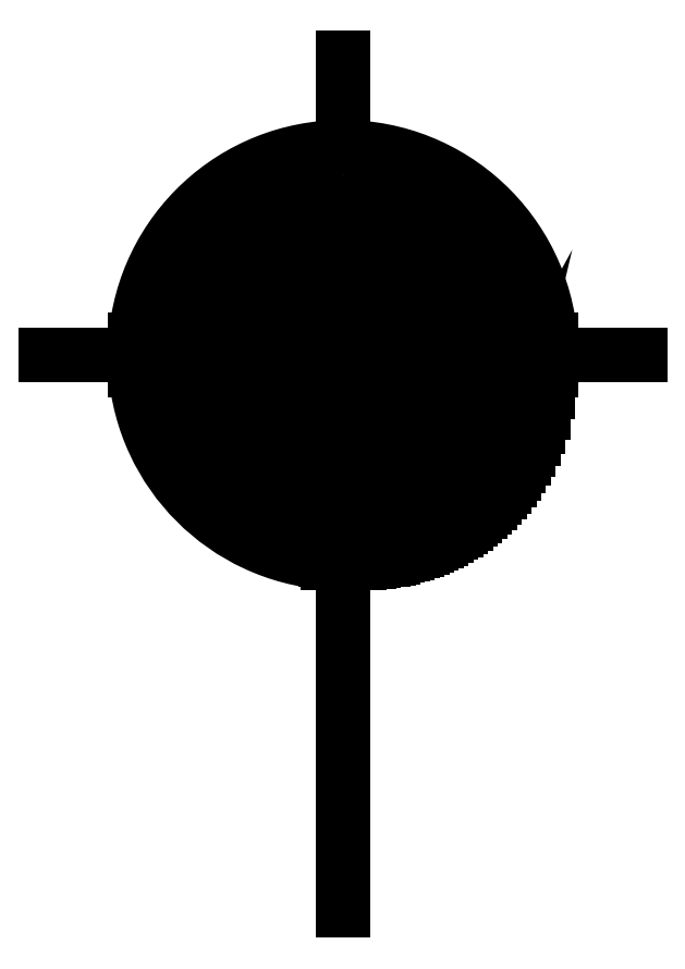
<metadata>
{"format":"dxf","ext":"dxf","renderer":"ezdxf+matplotlib","layout":"modelspace","background":"white","min_lineweight":24,"dpi":150}
</metadata>
<code>
0
SECTION
2
ENTITIES
0
ARC
8
Ceco.NEt 24
10
0
20
0.6515
30
0
40
0.2084
50
90
51
165.1
0
ARC
8
Ceco.NEt 24
10
0
20
0.6515
30
0
40
0.2442
50
90
51
175.8
0
ARC
8
Ceco.NEt 24
10
0
20
0.6515
30
0
40
0.2084
50
14.92
51
90
0
ARC
8
Ceco.NEt 24
10
0
20
0.6515
30
0
40
0.2442
50
4.2
51
90
0
HATCH
8
Ceco.NEt 24
10
0
20
0
30
0
210
0
220
0
230
1
2
NET
70
     0
71
     0
91
        3
92
        7
72
     1
73
     1
93
       13
10
8e-16
20
0.842
42
0.3055
10
-0.1766
20
0.723
42
0
10
-0.1369
20
0.723
42
0
10
-0.1369
20
0.58
42
0
10
-0.1766
20
0.58
42
0.203
10
-0.07153
20
0.4749
42
0
10
-0.07153
20
0.5153
42
0
10
0.07153
20
0.5153
42
0
10
0.07153
20
0.4749
42
0.203
10
0.1766
20
0.58
42
0
10
0.1369
20
0.58
42
0
10
0.1369
20
0.723
42
0
10
0.1766
20
0.723
42
0.3055
97
        0
92
       22
72
     0
73
     1
93
        7
10
-8e-16
20
0.8331
10
0.1316
20
0.6515
10
0.08941
20
0.6515
10
0.08941
20
0.6404
10
-0.08941
20
0.6404
10
-0.08941
20
0.6515
10
-0.1316
20
0.6515
97
        0
92
       22
72
     1
73
     1
93
       20
10
-0.03357
20
0.6256
42
0
10
0.04537
20
0.5638
42
0
10
0.04537
20
0.6018
42
0.4104
10
0.02506
20
0.6224
42
0
10
0.02506
20
0.6255
42
0
10
0.07271
20
0.6255
42
0
10
0.07271
20
0.6225
42
0.4304
10
0.05255
20
0.6045
42
0
10
0.05238
20
0.5233
42
0
10
-0.04064
20
0.596
42
0
10
-0.0425
20
0.5995
42
0
10
-0.0425
20
0.5414
42
0.3902
10
-0.02196
20
0.5262
42
0
10
-0.02196
20
0.5233
42
0
10
-0.06989
20
0.5233
42
0
10
-0.06989
20
0.5262
42
0.3595
10
-0.05049
20
0.5403
42
0
10
-0.05049
20
0.6072
42
0.4175
10
-0.06984
20
0.6217
42
0
10
-0.06989
20
0.6256
42
0
97
        0
75
     0
76
     1
52
90
41
0.007153
77
     0
78
     2
53
90
43
-3.87
44
0.9425
45
-0.02271
46
0
79
     0
53
180
43
-3.87
44
0.9425
45
0
46
-0.02271
79
     0
47
0.1025
98
        3
10
-0.05236
20
0.81
10
-0.05236
20
0.81
10
-0.05236
20
0.81
0
LWPOLYLINE
8
Ceco.NEt 24
90
       13
70
     1
43
0.001788
10
0.07153
20
0.4749
42
0.203
10
0.1766
20
0.58
10
0.1369
20
0.58
10
0.1369
20
0.723
10
0.1766
20
0.723
42
0.3055
10
8e-16
20
0.842
42
0.3055
10
-0.1766
20
0.723
10
-0.1369
20
0.723
10
-0.1369
20
0.58
10
-0.1766
20
0.58
42
0.203
10
-0.07153
20
0.4749
10
-0.07153
20
0.5153
10
0.07153
20
0.5153
0
LINE
8
Ceco.NEt 24
10
0
20
1
30
0
11
0
21
0.8957
31
0
0
LINE
8
Ceco.NEt 24
10
0
20
0.4616
30
0
11
0
21
0
31
0
0
SOLID
8
Ceco.NEt 24
10
0.1548
20
0.7051
30
0
11
0.2014
21
0.7051
31
0
12
0.1893
22
0.6706
32
0
13
0.2435
23
0.6694
33
0
0
LINE
8
Ceco.NEt 24
10
0.1548
20
0.5978
30
0
11
0.2014
21
0.5978
31
0
0
LINE
8
Ceco.NEt 24
10
0.1548
20
0.7051
30
0
11
0.2014
21
0.7051
31
0
0
LINE
8
Ceco.NEt 24
10
0.1548
20
0.7051
30
0
11
0.1905
21
0.6694
31
0
0
LINE
8
Ceco.NEt 24
10
0.1905
20
0.6336
30
0
11
0.1548
21
0.5978
31
0
0
ARC
8
Ceco.NEt 24
10
0
20
0.6515
30
0
40
0.2084
50
284.9
51
345.1
0
ARC
8
Ceco.NEt 24
10
0
20
0.6515
30
0
40
0.2442
50
274.2
51
355.8
0
LWPOLYLINE
8
Ceco.NEt 24
90
        5
70
     0
43
0
10
0.01899
20
0.4099
10
0.05365
20
0.4501
42
0.2074
10
0.1836
20
0.5529
42
-0.2006
10
0.09279
20
0.4256
42
-0.0872
10
0.01788
20
0.4086
42
-0.02466
0
HATCH
8
Ceco.NEt 24
10
0
20
0
30
0
210
0
220
0
230
1
2
LINE
70
     0
71
     1
91
        1
92
       33
93
        4
72
     1
10
0.01899
20
0.4099
11
0.05365
21
0.4501
72
     2
10
-1.1e-15
20
0.6515
40
0.2084
50
284.9
51
331.8
73
     1
72
     2
10
-0.01402
20
0.5979
40
0.2027
50
12.82
51
58.2
73
     0
72
     2
10
0.006946
20
0.6303
40
0.2219
50
67.24
51
87.18
73
     0
97
        1
75
     0
76
     1
52
90
41
0.0001788
77
     0
78
     1
53
90
43
-3.87
44
0.9425
45
-0.0005678
46
0
79
     0
98
        1
10
-3.87
20
0.9425
0
LINE
8
Ceco.NEt 24
10
0.1609
20
0.4678
30
0
11
0.1609
21
0.5191
31
0
0
LINE
8
Ceco.NEt 24
10
0.1552
20
0.463
30
0
11
0.1552
21
0.5124
31
0
0
ARC
8
Ceco.NEt 24
10
0
20
0.6515
30
0
40
0.2084
50
194.9
51
255.1
0
ARC
8
Ceco.NEt 24
10
0
20
0.6515
30
0
40
0.2442
50
184.2
51
265.8
0
LINE
8
Ceco.NEt 24
10
-0.1905
20
0.6515
30
0
11
-0.3486
21
0.6515
31
0
0
LINE
8
Ceco.NEt 24
10
-0.2435
20
0.6694
30
0
11
-0.2014
21
0.7051
31
0
0
SOLID
8
Ceco.NEt 24
10
-0.2435
20
0.6694
30
0
11
-0.2014
21
0.7051
31
0
12
-0.1905
22
0.6694
32
0
13
-0.1548
23
0.7051
33
0
0
LINE
8
Ceco.NEt 24
10
-0.1548
20
0.7051
30
0
11
-0.1905
21
0.6694
31
0
0
LINE
8
Ceco.NEt 24
10
0.1609
20
0.604
30
0
11
0.1609
21
0.699
31
0
0
LINE
8
Ceco.NEt 24
10
0.1552
20
0.5983
30
0
11
0.1552
21
0.7046
31
0
0
SOLID
8
Ceco.NEt 24
10
-0.1316
20
0.6515
30
0
11
0
21
0.8331
31
0
12
-0.08941
22
0.6515
32
0
13
0.1316
23
0.6515
33
0
0
LINE
8
Ceco.NEt 24
10
0.1548
20
0.7051
30
0
11
0.1548
21
0.5978
31
0
0
LINE
8
Ceco.NEt 24
10
-0.1548
20
0.7051
30
0
11
-0.1548
21
0.5978
31
0
0
LWPOLYLINE
8
Ceco.NEt 24
90
        7
70
     1
43
0.001788
10
-0.08941
20
0.6515
10
-0.08941
20
0.6404
10
0.08941
20
0.6404
10
0.08941
20
0.6515
10
0.1316
20
0.6515
10
8e-16
20
0.8331
10
-0.1316
20
0.6515
0
LINE
8
Ceco.NEt 24
10
-0.1548
20
0.7051
30
0
11
-0.2014
21
0.7051
31
0
0
SOLID
8
Ceco.NEt 24
10
-0.08941
20
0.6515
30
0
11
-0.08941
21
0.6404
31
0
12
0.08941
22
0.6515
32
0
13
0.08941
23
0.6404
33
0
0
LWPOLYLINE
8
Ceco.NEt 24
90
       20
70
     1
43
0.001788
10
-0.06989
20
0.5233
10
-0.06989
20
0.5262
42
0.3595
10
-0.05049
20
0.5403
10
-0.05049
20
0.6072
42
0.4175
10
-0.06984
20
0.6217
10
-0.06989
20
0.6256
10
-0.03357
20
0.6256
10
0.04537
20
0.5638
10
0.04537
20
0.6018
42
0.4104
10
0.02506
20
0.6224
10
0.02506
20
0.6255
10
0.07271
20
0.6255
10
0.07271
20
0.6225
42
0.4304
10
0.05255
20
0.6045
10
0.05238
20
0.5233
10
-0.04064
20
0.596
10
-0.0425
20
0.5995
10
-0.0425
20
0.5414
42
0.3902
10
-0.02196
20
0.5262
10
-0.02196
20
0.5233
0
HATCH
8
Ceco.NEt 24
10
0
20
0
30
0
210
0
220
0
230
1
2
LINE
70
     0
71
     0
91
        1
92
        7
72
     1
73
     1
93
       20
10
-0.03357
20
0.6256
42
0
10
-0.06989
20
0.6256
42
0
10
-0.06984
20
0.6217
42
-0.4175
10
-0.05049
20
0.6072
42
0
10
-0.05049
20
0.5403
42
-0.3595
10
-0.06989
20
0.5262
42
0
10
-0.06989
20
0.5233
42
0
10
-0.02196
20
0.5233
42
0
10
-0.02196
20
0.5262
42
-0.3902
10
-0.0425
20
0.5414
42
0
10
-0.0425
20
0.5995
42
0
10
-0.04064
20
0.596
42
0
10
0.05238
20
0.5233
42
0
10
0.05255
20
0.6035
42
-0.4464
10
0.07271
20
0.6225
42
0
10
0.07271
20
0.6255
42
0
10
0.02506
20
0.6255
42
0
10
0.02506
20
0.6224
42
-0.4104
10
0.04537
20
0.6018
42
0
10
0.04537
20
0.5638
42
0
97
        0
75
     0
76
     1
52
90
41
0.0001788
77
     0
78
     1
53
90
43
-3.87
44
0.9425
45
-0.0005678
46
0
79
     0
47
0.0338
98
        1
10
-0.008357
20
0.5934
0
LINE
8
Ceco.NEt 24
10
-0.1905
20
0.6336
30
0
11
-0.1548
21
0.5978
31
0
0
LINE
8
Ceco.NEt 24
10
-0.1548
20
0.5978
30
0
11
-0.2014
21
0.5978
31
0
0
LINE
8
Ceco.NEt 24
10
-0.2435
20
0.6336
30
0
11
-0.2014
21
0.5978
31
0
0
LINE
8
Ceco.NEt 24
10
-0.1905
20
0.6336
30
0
11
-0.2435
21
0.6336
31
0
0
LINE
8
Ceco.NEt 24
10
-0.1905
20
0.6694
30
0
11
-0.2435
21
0.6694
31
0
0
LINE
8
Ceco.NEt 24
10
-0.1905
20
0.6336
30
0
11
-0.1905
21
0.6694
31
0
0
LINE
8
Ceco.NEt 24
10
0.08712
20
0.4234
30
0
11
0.08712
21
0.4622
31
0
0
LINE
8
Ceco.NEt 24
10
0.08144
20
0.4213
30
0
11
0.08144
21
0.4596
31
0
0
LINE
8
Ceco.NEt 24
10
0.07576
20
0.4194
30
0
11
0.07576
21
0.4573
31
0
0
LINE
8
Ceco.NEt 24
10
0.07008
20
0.4176
30
0
11
0.07008
21
0.4552
31
0
0
LINE
8
Ceco.NEt 24
10
0.06441
20
0.416
30
0
11
0.06441
21
0.4533
31
0
0
LINE
8
Ceco.NEt 24
10
0.05873
20
0.4145
30
0
11
0.05873
21
0.4515
31
0
0
LINE
8
Ceco.NEt 24
10
0.05305
20
0.4131
30
0
11
0.05305
21
0.4499
31
0
0
LINE
8
Ceco.NEt 24
10
0.04737
20
0.4119
30
0
11
0.04737
21
0.4434
31
0
0
LINE
8
Ceco.NEt 24
10
0.0417
20
0.4109
30
0
11
0.0417
21
0.4367
31
0
0
LINE
8
Ceco.NEt 24
10
0.03602
20
0.41
30
0
11
0.03602
21
0.43
31
0
0
LINE
8
Ceco.NEt 24
10
-0.02076
20
0.412
30
0
11
-0.02076
21
0.4645
31
0
0
LINE
8
Ceco.NEt 24
10
-0.02643
20
0.4187
30
0
11
-0.02643
21
0.4702
31
0
0
LINE
8
Ceco.NEt 24
10
0.01788
20
0.4086
30
0
11
0.05365
21
0.4507
31
0
0
LINE
8
Ceco.NEt 24
10
-0.01788
20
0.4086
30
0
11
-0.05365
21
0.4507
31
0
0
LINE
8
Ceco.NEt 24
10
-0.01788
20
0.4616
30
0
11
-0.01788
21
0.408
31
0
0
LINE
8
Ceco.NEt 24
10
0.01788
20
0.4616
30
0
11
0.01788
21
0.408
31
0
0
LINE
8
Ceco.NEt 24
10
0.01788
20
0.4616
30
0
11
0.05365
21
0.4974
31
0
0
SOLID
8
Ceco.NEt 24
10
-0.05365
20
0.4974
30
0
11
-0.01788
21
0.4616
31
0
12
0.05365
22
0.4974
32
0
13
0.01788
23
0.4616
33
0
0
LINE
8
Ceco.NEt 24
10
-0.05365
20
0.4974
30
0
11
0.05365
21
0.4974
31
0
0
LINE
8
Ceco.NEt 24
10
-0.03779
20
0.4321
30
0
11
-0.03779
21
0.4815
31
0
0
LINE
8
Ceco.NEt 24
10
-0.04347
20
0.4388
30
0
11
-0.04347
21
0.4872
31
0
0
LINE
8
Ceco.NEt 24
10
-0.04914
20
0.4454
30
0
11
-0.04914
21
0.4929
31
0
0
LINE
8
Ceco.NEt 24
10
-0.05365
20
0.4974
30
0
11
-0.05365
21
0.4501
31
0
0
LINE
8
Ceco.NEt 24
10
-0.05365
20
0.4974
30
0
11
-0.01788
21
0.4616
31
0
0
LINE
8
Ceco.NEt 24
10
-0.03211
20
0.4254
30
0
11
-0.03211
21
0.4758
31
0
0
LINE
8
Ceco.NEt 24
10
0.01788
20
0.4616
30
0
11
-0.01788
21
0.4616
31
0
0
LINE
8
Ceco.NEt 24
10
0.1212
20
0.4395
30
0
11
0.1212
21
0.4819
31
0
0
LINE
8
Ceco.NEt 24
10
0.1155
20
0.4364
30
0
11
0.1155
21
0.478
31
0
0
LINE
8
Ceco.NEt 24
10
0.1098
20
0.4334
30
0
11
0.1098
21
0.4744
31
0
0
LINE
8
Ceco.NEt 24
10
0.1041
20
0.4306
30
0
11
0.1041
21
0.471
31
0
0
LINE
8
Ceco.NEt 24
10
0.09847
20
0.428
30
0
11
0.09847
21
0.4678
31
0
0
LINE
8
Ceco.NEt 24
10
0.1496
20
0.4585
30
0
11
0.1496
21
0.5063
31
0
0
LINE
8
Ceco.NEt 24
10
0.1439
20
0.4542
30
0
11
0.1439
21
0.5007
31
0
0
LINE
8
Ceco.NEt 24
10
0.1382
20
0.4502
30
0
11
0.1382
21
0.4955
31
0
0
LINE
8
Ceco.NEt 24
10
0.1325
20
0.4464
30
0
11
0.1325
21
0.4906
31
0
0
LINE
8
Ceco.NEt 24
10
0.1269
20
0.4428
30
0
11
0.1269
21
0.4861
31
0
0
LINE
8
Ceco.NEt 24
10
0.05365
20
0.4974
30
0
11
0.05365
21
0.4501
31
0
0
LINE
8
Ceco.NEt 24
10
0.09279
20
0.4256
30
0
11
0.09279
21
0.4649
31
0
0
LINE
8
Ceco.NEt 24
10
0.03034
20
0.4092
30
0
11
0.03034
21
0.4233
31
0
0
LINE
8
Ceco.NEt 24
10
0.02466
20
0.4086
30
0
11
0.02466
21
0.4166
31
0
0
LINE
8
Ceco.NEt 24
10
0.01899
20
0.408
30
0
11
0.01899
21
0.4099
31
0
0
LINE
8
Ceco.NEt 24
10
0.178
20
0.4843
30
0
11
0.178
21
0.543
31
0
0
LINE
8
Ceco.NEt 24
10
0.1723
20
0.4784
30
0
11
0.1723
21
0.5342
31
0
0
LINE
8
Ceco.NEt 24
10
0.195
20
0.5045
30
0
11
0.195
21
0.5779
31
0
0
LINE
8
Ceco.NEt 24
10
0.1893
20
0.4973
30
0
11
0.1893
21
0.5643
31
0
0
LINE
8
Ceco.NEt 24
10
0.1836
20
0.4906
30
0
11
0.1836
21
0.5529
31
0
0
LINE
8
Ceco.NEt 24
10
0.1666
20
0.473
30
0
11
0.1666
21
0.5263
31
0
0
LINE
8
Ceco.NEt 24
10
0.2435
20
0.6694
30
0
11
0.2014
21
0.7051
31
0
0
LINE
8
Ceco.NEt 24
10
0.1836
20
0.6267
30
0
11
0.1836
21
0.6763
31
0
0
LINE
8
Ceco.NEt 24
10
0.178
20
0.621
30
0
11
0.178
21
0.6819
31
0
0
LINE
8
Ceco.NEt 24
10
0.1723
20
0.6154
30
0
11
0.1723
21
0.6876
31
0
0
LINE
8
Ceco.NEt 24
10
0.1666
20
0.6097
30
0
11
0.1666
21
0.6933
31
0
0
LINE
8
Ceco.NEt 24
10
0.2347
20
0.5842
30
0
11
0.2347
21
0.6261
31
0
0
LINE
8
Ceco.NEt 24
10
0.2291
20
0.5669
30
0
11
0.2291
21
0.6213
31
0
0
LINE
8
Ceco.NEt 24
10
0.2234
20
0.5529
30
0
11
0.2234
21
0.6165
31
0
0
LINE
8
Ceco.NEt 24
10
0.2177
20
0.5409
30
0
11
0.2177
21
0.6117
31
0
0
LINE
8
Ceco.NEt 24
10
0.212
20
0.5304
30
0
11
0.212
21
0.6069
31
0
0
LINE
8
Ceco.NEt 24
10
0.2063
20
0.5209
30
0
11
0.2063
21
0.602
31
0
0
LINE
8
Ceco.NEt 24
10
0.2007
20
0.5124
30
0
11
0.2007
21
0.5952
31
0
0
LINE
8
Ceco.NEt 24
10
0.3486
20
0.6515
30
0
11
0.1905
21
0.6515
31
0
0
LINE
8
Ceco.NEt 24
10
0.2435
20
0.6336
30
0
11
0.2014
21
0.5978
31
0
0
LINE
8
Ceco.NEt 24
10
0.1905
20
0.6336
30
0
11
0.2435
21
0.6336
31
0
0
LINE
8
Ceco.NEt 24
10
0.1905
20
0.6694
30
0
11
0.2435
21
0.6694
31
0
0
LINE
8
Ceco.NEt 24
10
0.1893
20
0.6324
30
0
11
0.1893
21
0.6706
31
0
0
LINE
8
Ceco.NEt 24
10
0.1905
20
0.6336
30
0
11
0.1905
21
0.6694
31
0
0
LINE
8
Ceco.NEt 24
10
0.2404
20
0.6088
30
0
11
0.2404
21
0.631
31
0
0
ENDSEC
0
EOF

</code>
